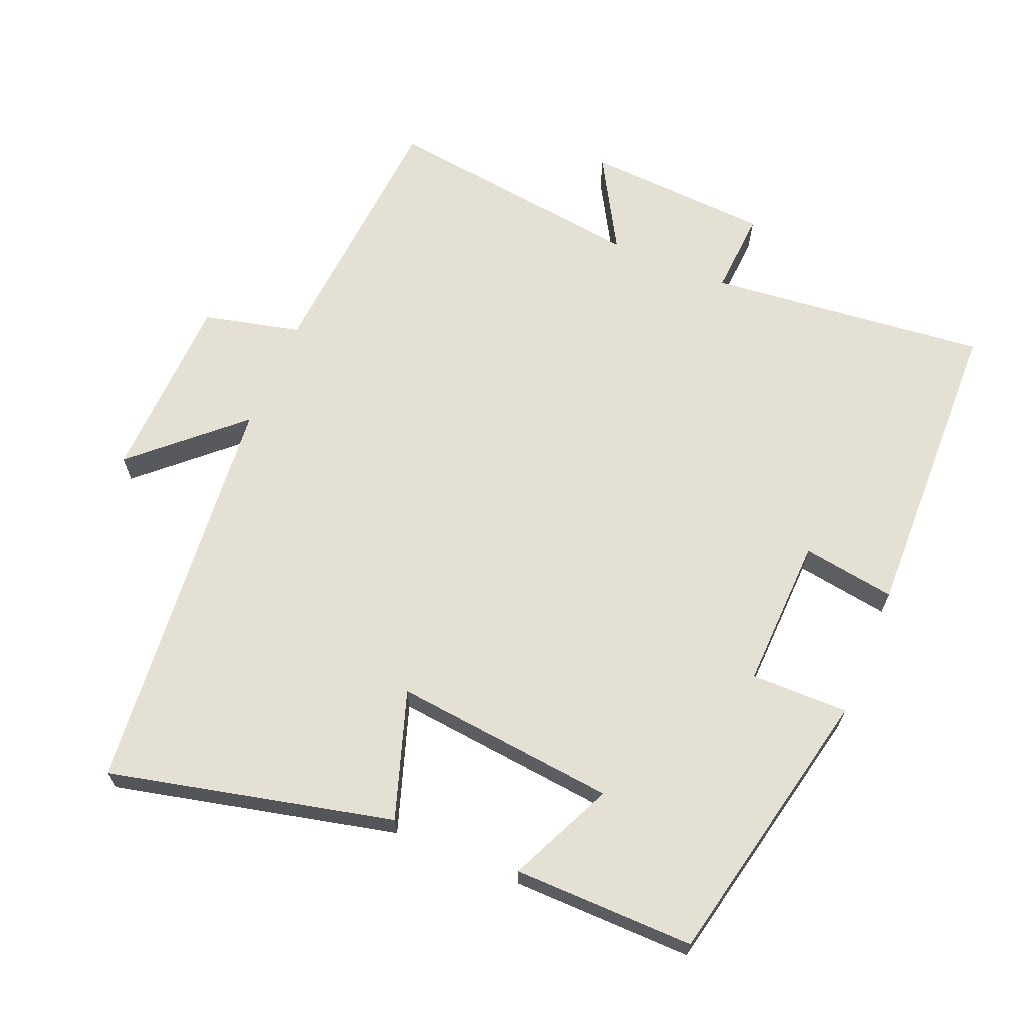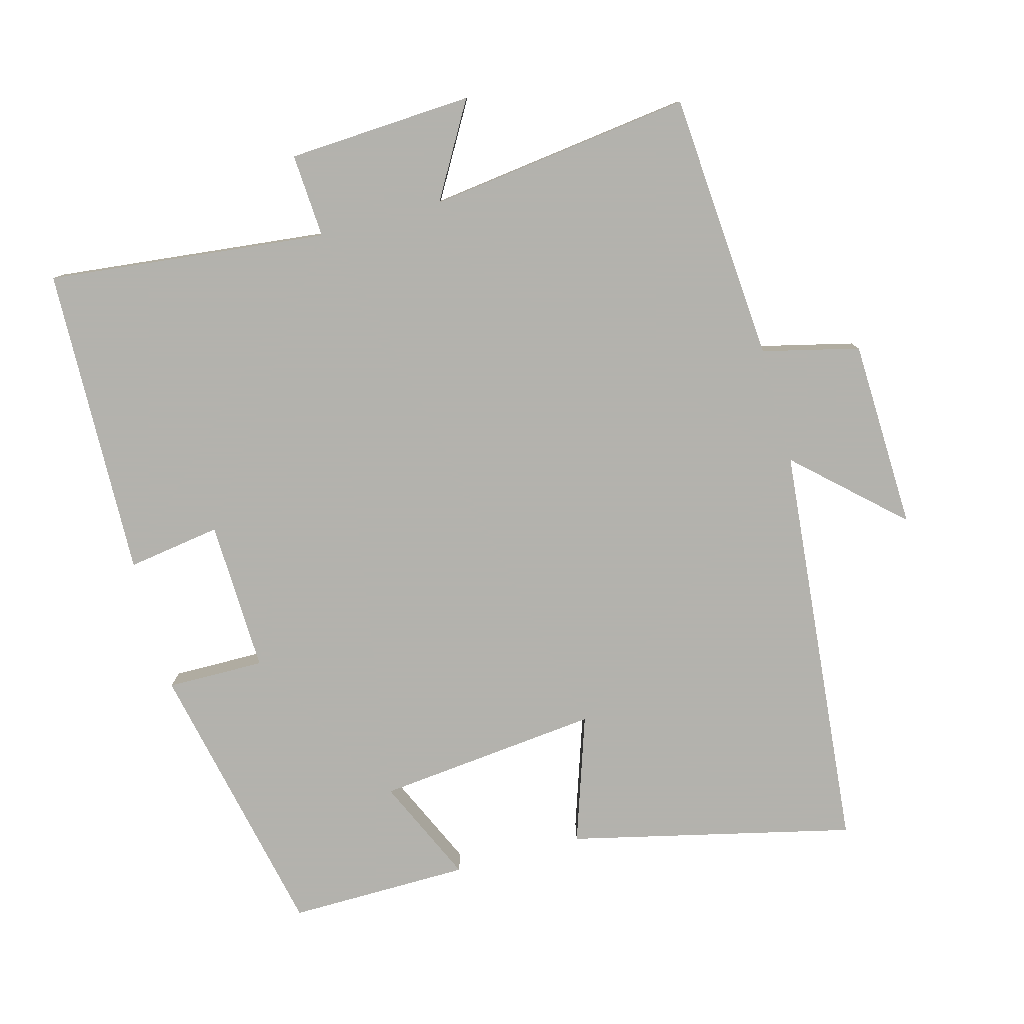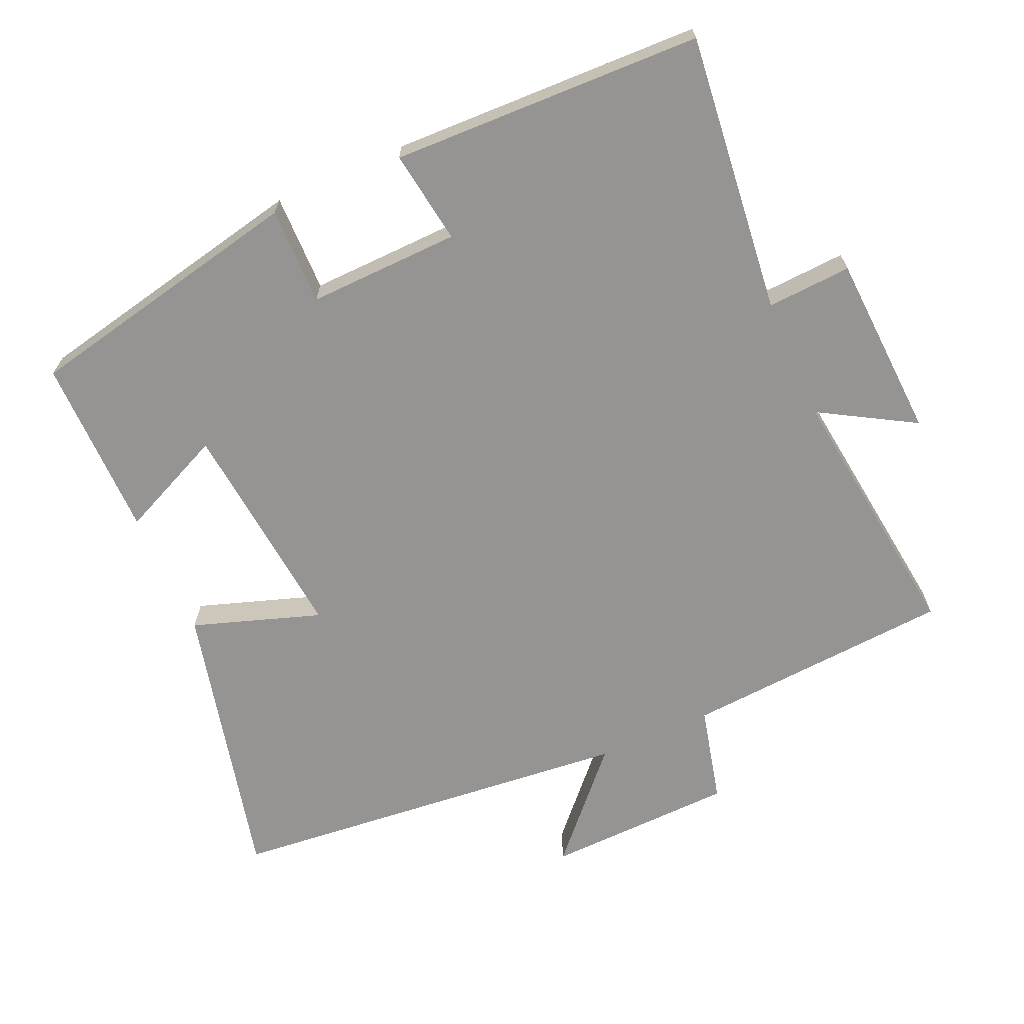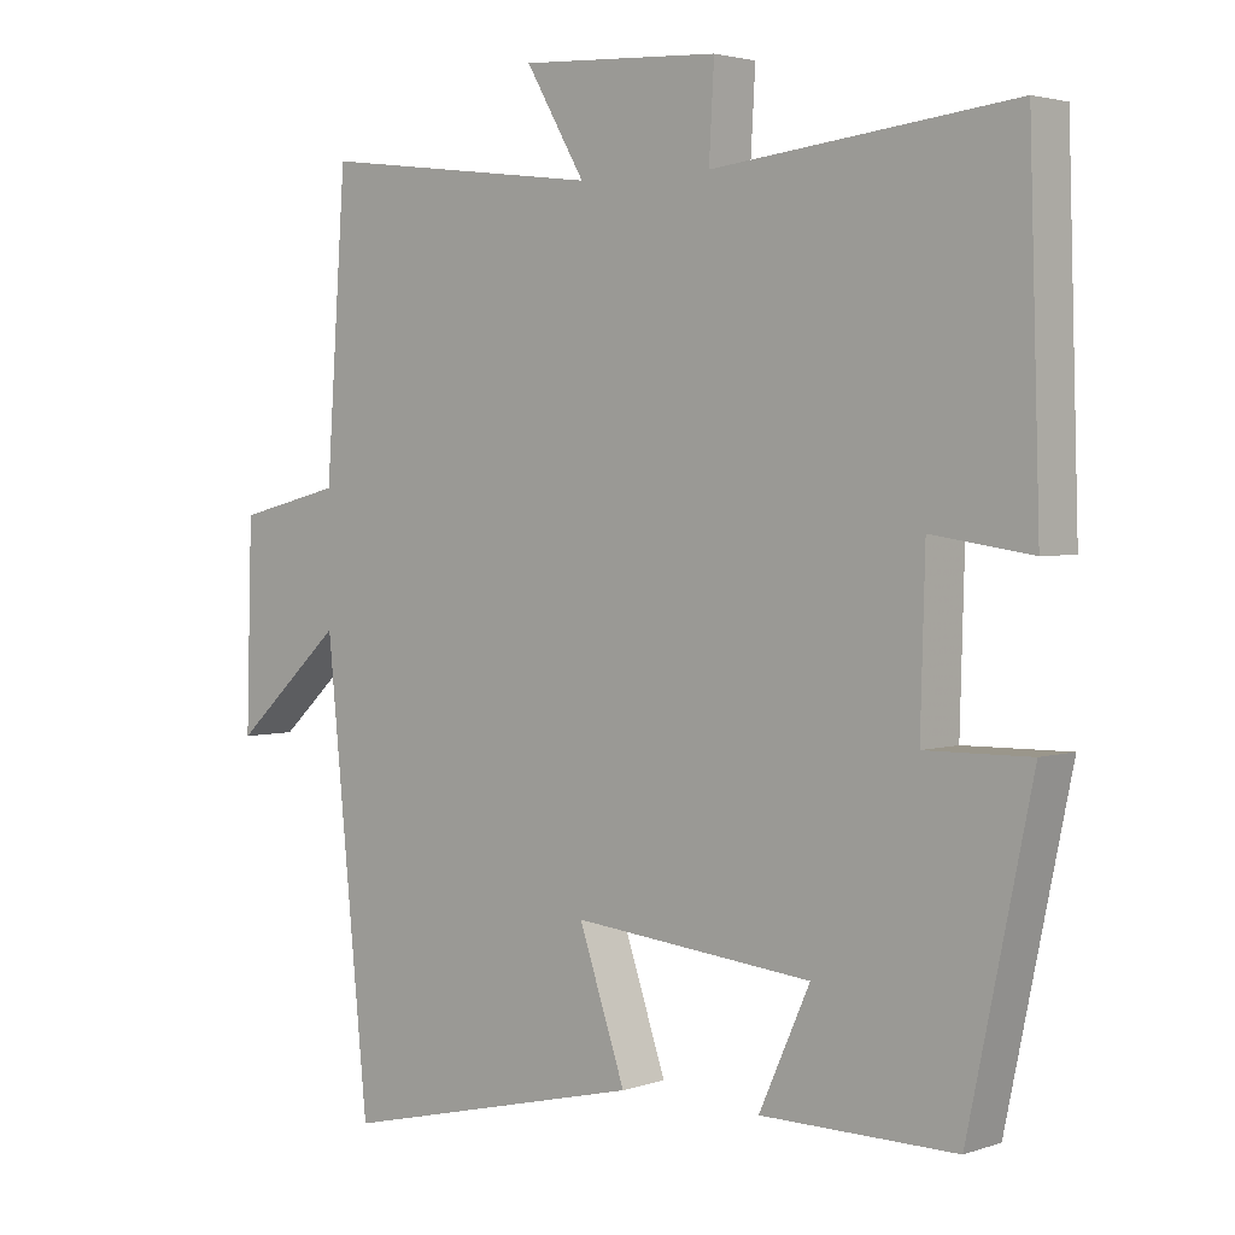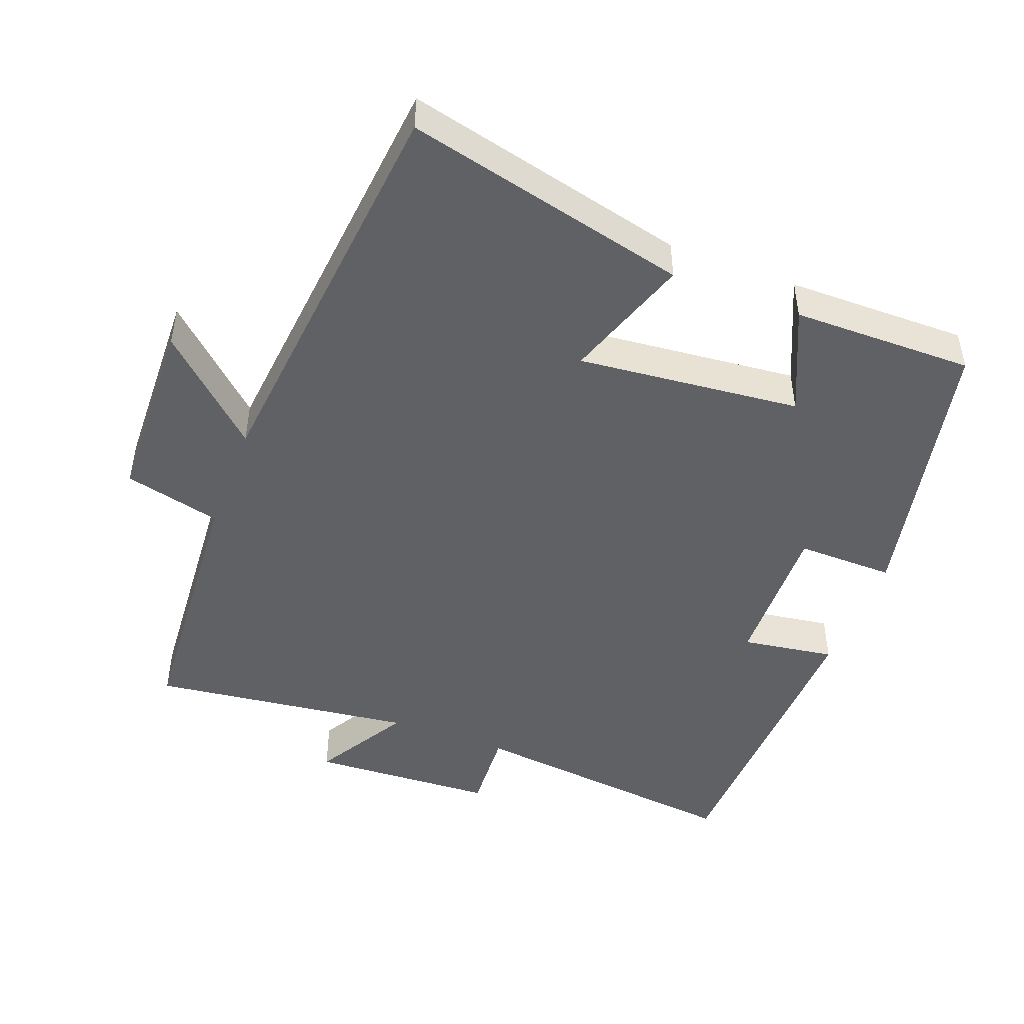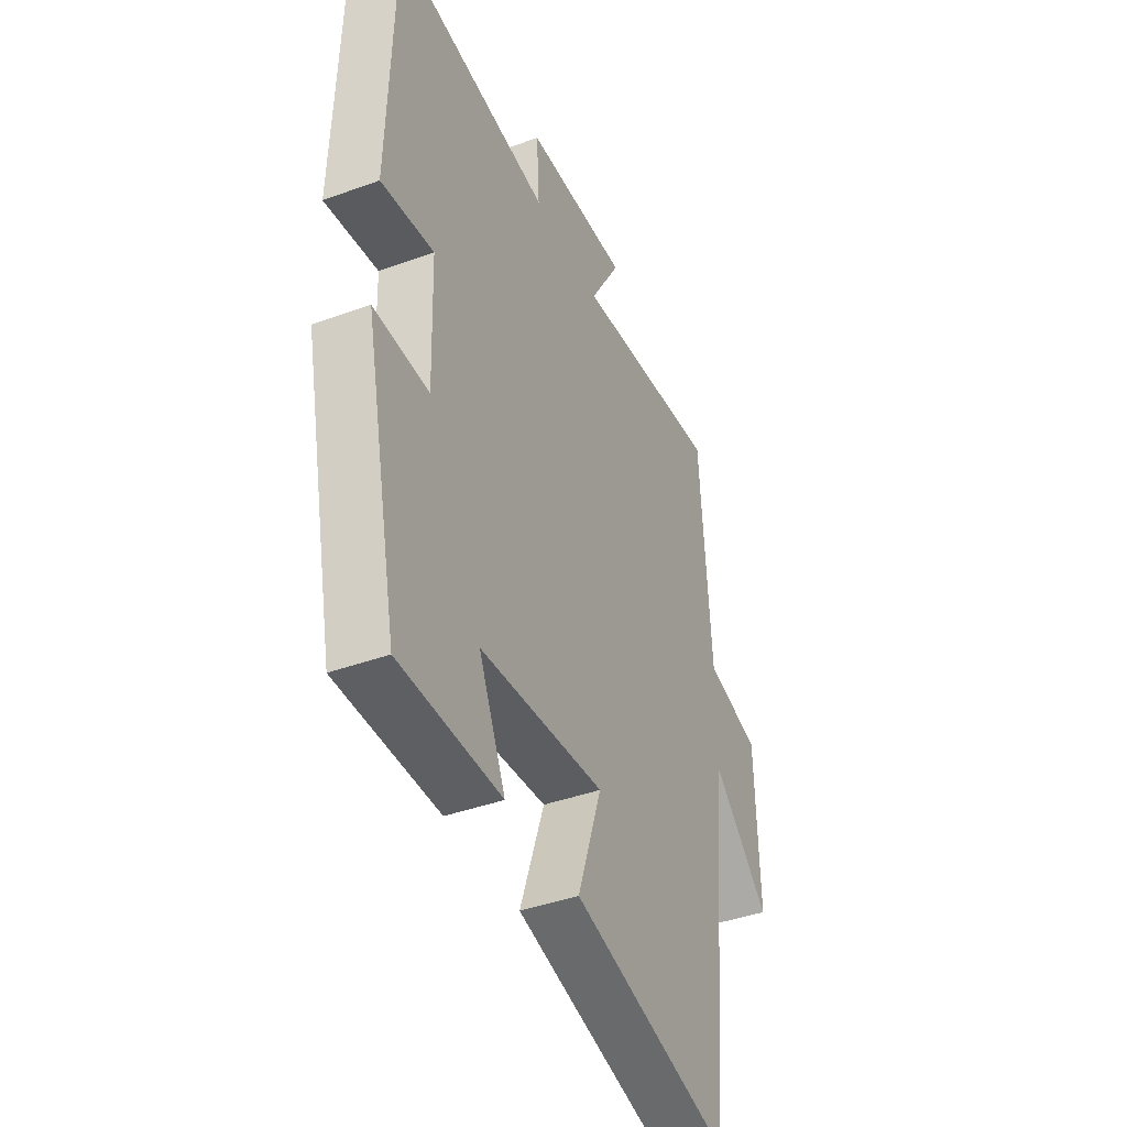
<metadata>
{"format":"obj","ext":"obj","renderer":"f3d","projection":"perspective","resolution":1024,"background":"white","views":[{"elev":66.2,"azim":-157.1,"up":"+Y"},{"elev":-79.4,"azim":15.4,"up":"+Y"},{"elev":-67.2,"azim":-66.1,"up":"+Y"},{"elev":2.9,"azim":-139.0,"up":"+Z"},{"elev":-47.4,"azim":159.2,"up":"+Y"},{"elev":-41.3,"azim":-66.2,"up":"+Z"}]}
</metadata>
<code>
v -0.486 0.07 0.545
v -0.085 0.07 0.5
v -0.092 0.07 0.621
v 0.174 0.07 0.635
v 0.095 0.07 0.5
v 0.473 0.07 0.547
v 0.5 0.07 0.161
v 0.639 0.07 0.127
v 0.647 0.07 -0.145
v 0.5 0.07 -0.009
v 0.442 0.07 -0.597
v 0.035 0.07 -0.5
v 0.097 0.07 -0.317
v -0.223 0.07 -0.349
v -0.155 0.07 -0.5
v -0.415 0.07 -0.502
v -0.5 0.07 -0.097
v -0.36 0.07 -0.099
v -0.366 0.07 0.119
v -0.5 0.07 0.099
v -0.486 0 0.545
v -0.085 0 0.5
v -0.092 0 0.621
v 0.174 0 0.635
v 0.095 0 0.5
v 0.473 0 0.547
v 0.5 0 0.161
v 0.639 0 0.127
v 0.647 0 -0.145
v 0.5 0 -0.009
v 0.442 0 -0.597
v 0.035 0 -0.5
v 0.097 0 -0.317
v -0.223 0 -0.349
v -0.155 0 -0.5
v -0.415 0 -0.502
v -0.5 0 -0.097
v -0.36 0 -0.099
v -0.366 0 0.119
v -0.5 0 0.099
f 19 20 1 2
f 18 19 2
f 15 16 17 18
f 14 15 18
f 13 14 18 2
f 10 11 12 13
f 10 13 2 3
f 7 8 9 10
f 5 6 7 10
f 5 10 3
f 3 4 5
f 22 21 40 39
f 22 39 38
f 38 37 36 35
f 38 35 34
f 22 38 34 33
f 33 32 31 30
f 23 22 33 30
f 30 29 28 27
f 30 27 26 25
f 23 30 25
f 25 24 23
f 1 21 22 2
f 2 22 23 3
f 3 23 24 4
f 4 24 25 5
f 5 25 26 6
f 6 26 27 7
f 7 27 28 8
f 8 28 29 9
f 9 29 30 10
f 10 30 31 11
f 11 31 32 12
f 12 32 33 13
f 13 33 34 14
f 14 34 35 15
f 15 35 36 16
f 16 36 37 17
f 17 37 38 18
f 18 38 39 19
f 19 39 40 20
f 20 40 21 1

</code>
